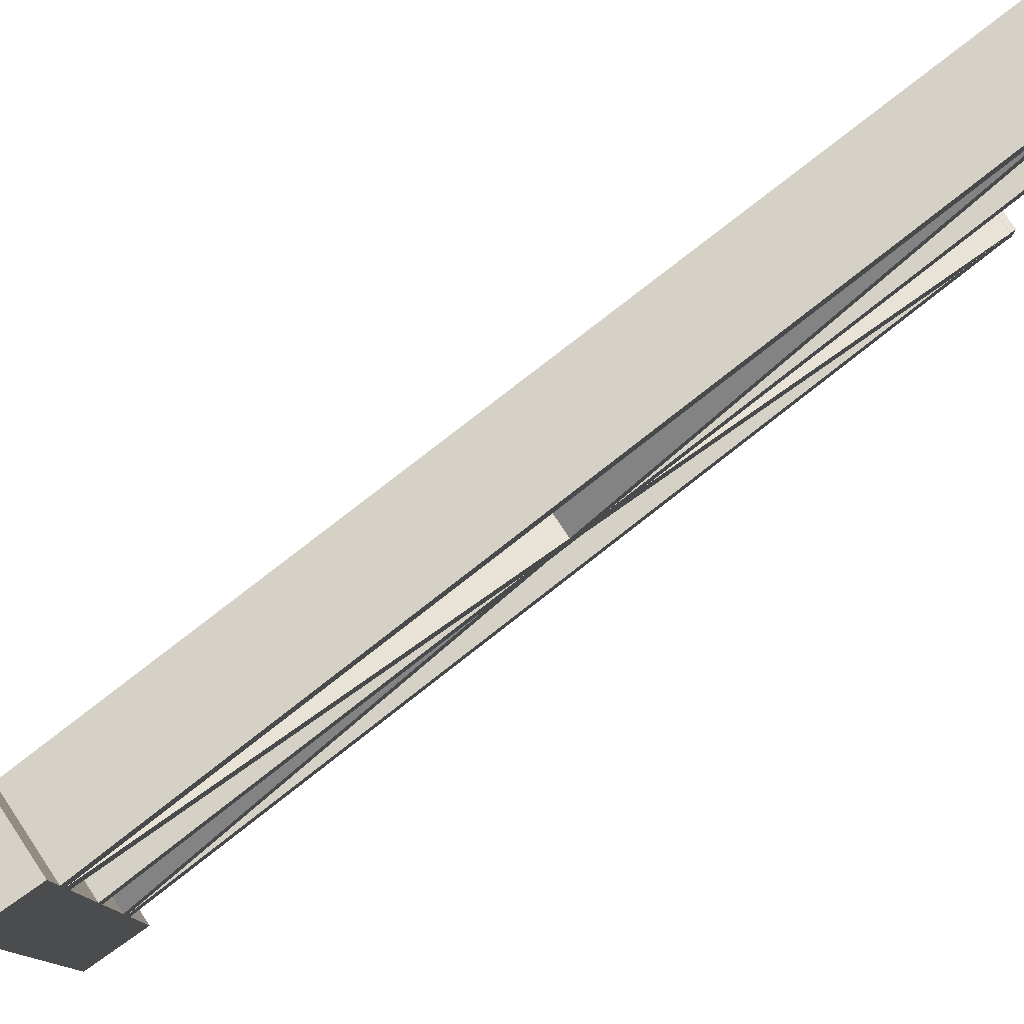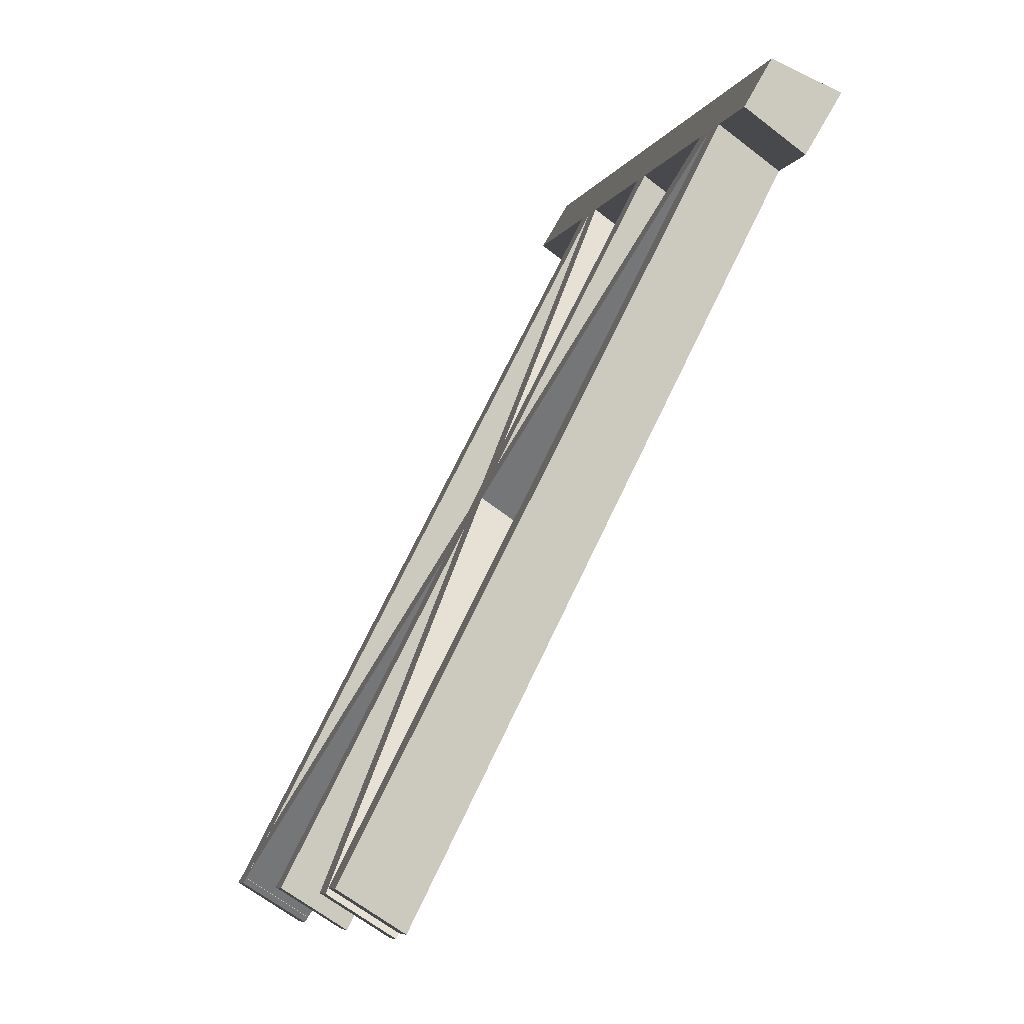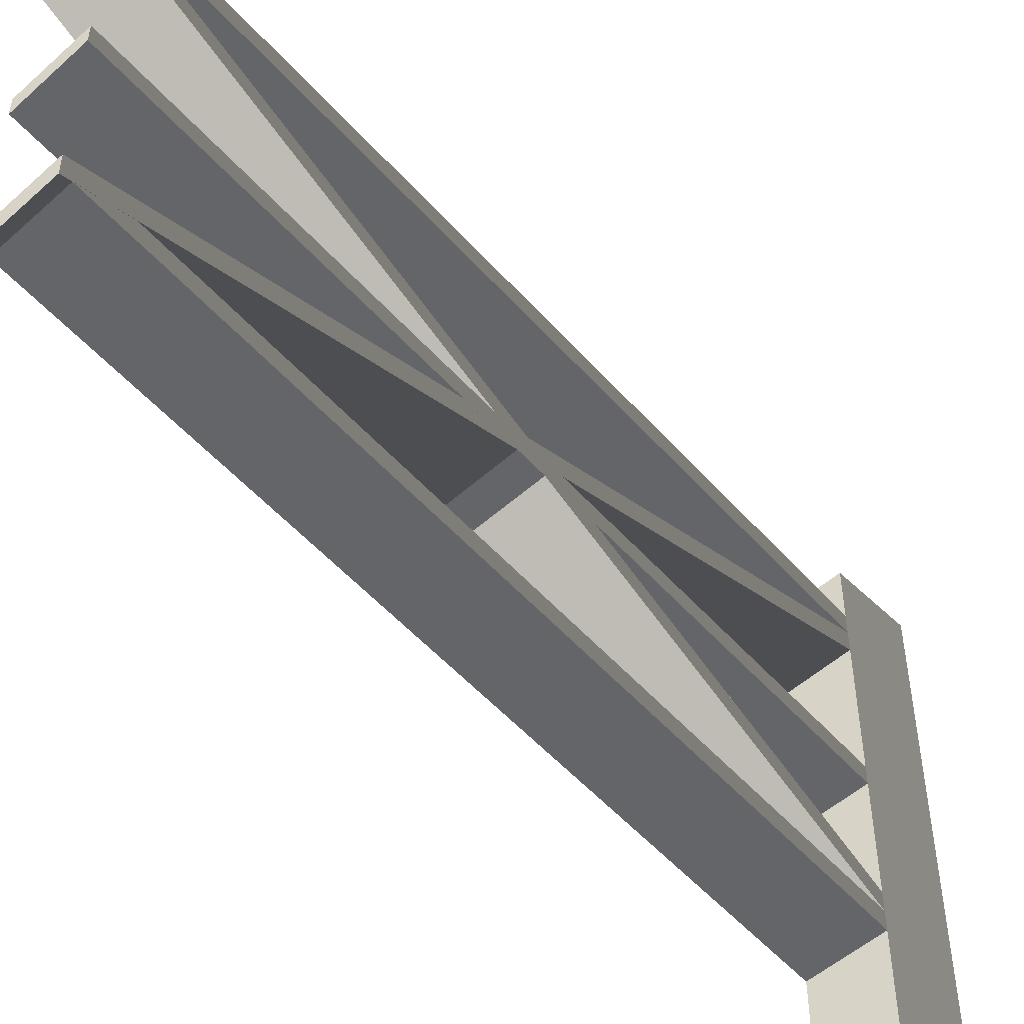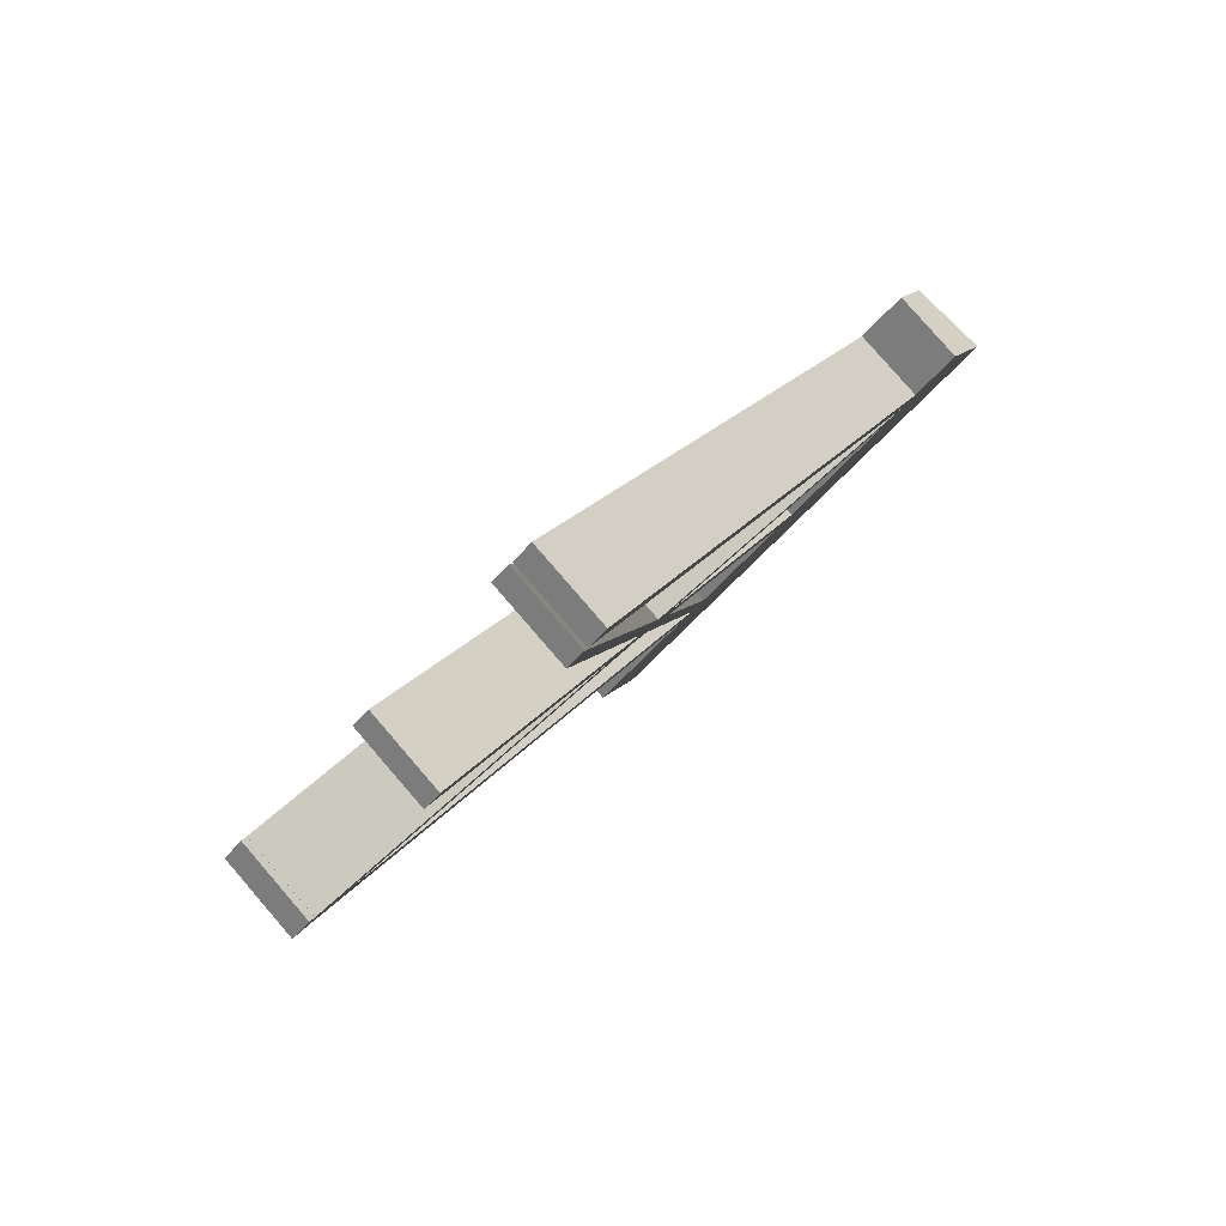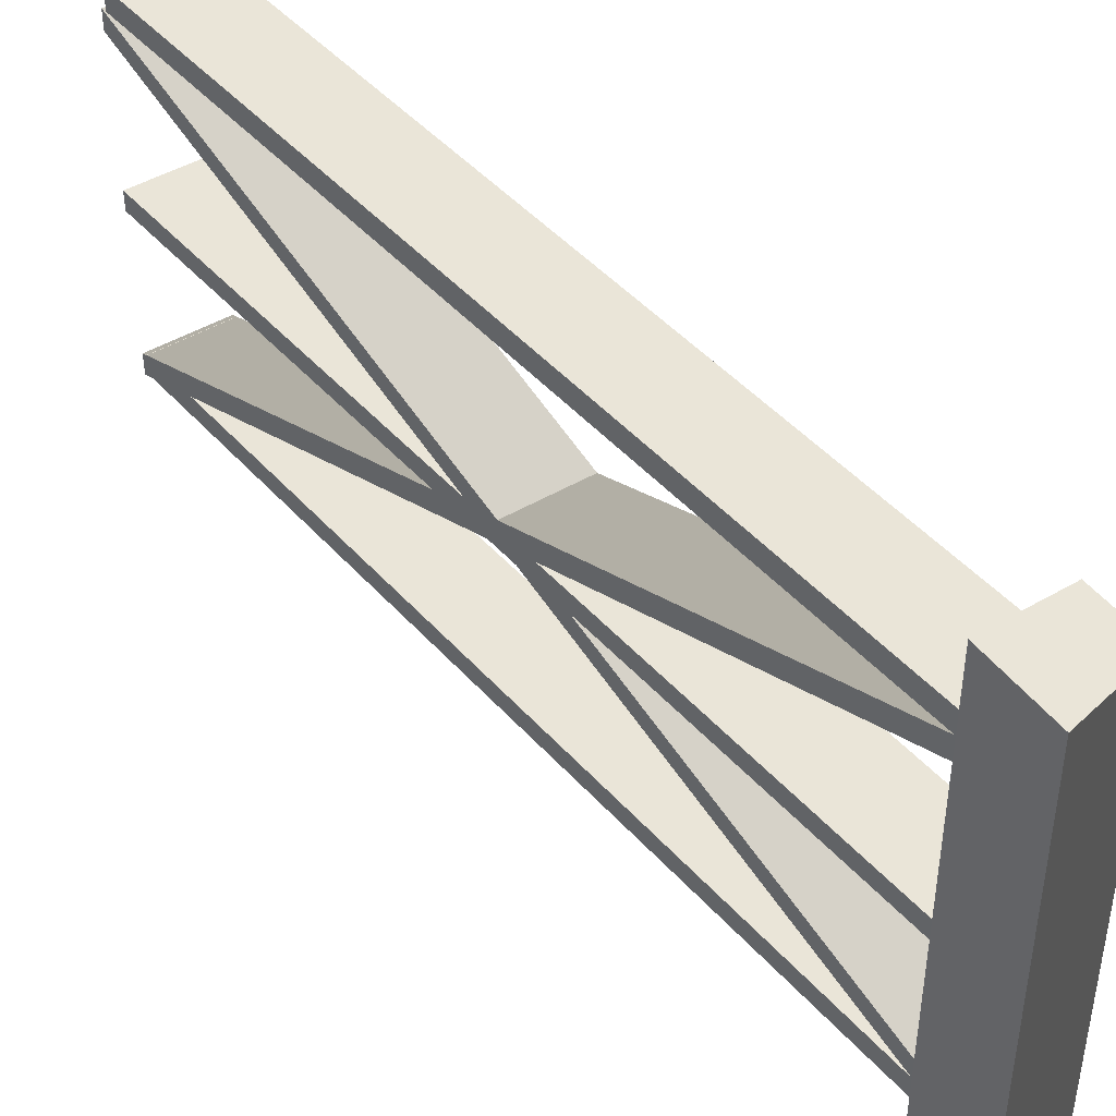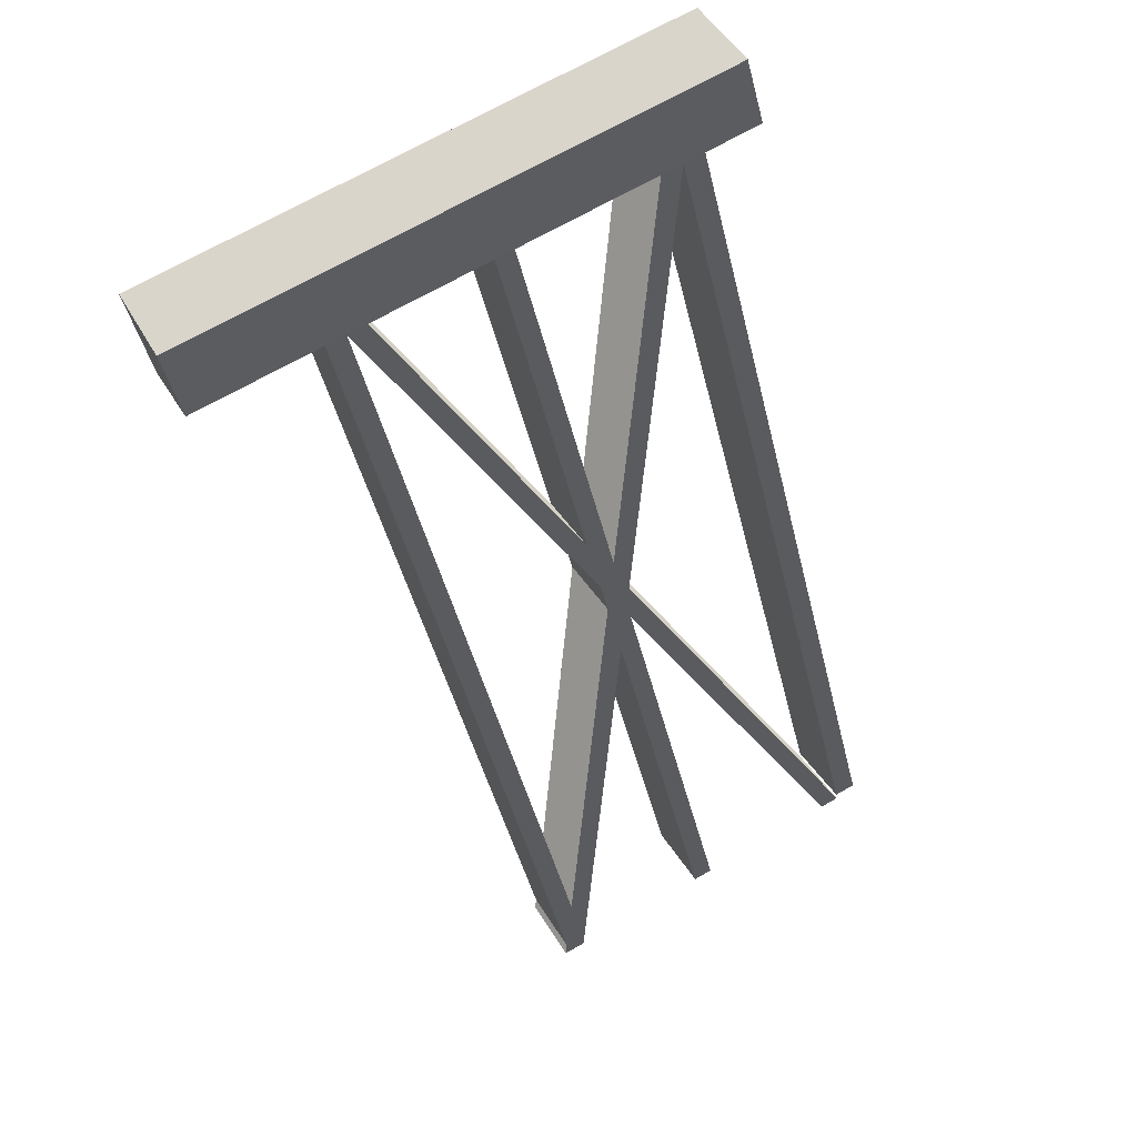
<metadata>
{"format":"obj","ext":"obj","renderer":"f3d","projection":"perspective","resolution":1024,"background":"white","views":[{"elev":79.3,"azim":24.6,"up":"+Y"},{"elev":-8.3,"azim":159.3,"up":"+Z"},{"elev":-51.6,"azim":-167.5,"up":"+Y"},{"elev":-55.2,"azim":140.3,"up":"+Z"},{"elev":45.3,"azim":-65.9,"up":"+Y"},{"elev":69.5,"azim":60.1,"up":"+Z"}]}
</metadata>
<code>
v -0.1739 1.717 0.06932
v -0.03972 1.717 -0.1518
v 0.1739 1.717 -0.01981
v 0.07375 1.717 0.1518
v -0.1739 -2.252e-06 0.06932
v 0.07375 -2.252e-06 0.1518
v 0.1739 -2.252e-06 -0.01981
v -0.03972 -2.252e-06 -0.1518
v -0.1739 -2.252e-06 0.06932
v -0.1739 0.399 0.06932
v 0.07375 0.399 0.1518
v 0.07375 -2.252e-06 0.1518
v 0.07375 0.4621 0.1518
v -0.1739 0.4621 0.06932
v 0.07375 0.5239 0.1518
v -0.1739 0.5239 0.06932
v 0.07375 0.898 0.1518
v -0.1739 0.898 0.06932
v 0.07375 0.9589 0.1518
v -0.1739 0.9589 0.06932
v 0.07375 1.402 0.1518
v -0.1739 1.402 0.06932
v 0.07375 1.471 0.1518
v -0.1739 1.471 0.06932
v 0.07375 1.538 0.1518
v -0.1739 1.538 0.06932
v 0.07375 1.717 0.1518
v -0.1739 1.717 0.06932
v 0.07375 -2.252e-06 0.1518
v 0.07375 0.399 0.1518
v 0.1739 0.399 -0.01981
v 0.1739 -2.252e-06 -0.01981
v 0.1739 0.4621 -0.01981
v 0.07375 0.4621 0.1518
v 0.1739 0.5239 -0.01981
v 0.07375 0.5239 0.1518
v 0.1739 0.898 -0.01981
v 0.07375 0.898 0.1518
v 0.1739 0.9589 -0.01981
v 0.07375 0.9589 0.1518
v 0.1739 1.402 -0.01981
v 0.07375 1.402 0.1518
v 0.1739 1.471 -0.01981
v 0.07375 1.471 0.1518
v 0.1739 1.538 -0.01981
v 0.07375 1.538 0.1518
v 0.1739 1.717 -0.01981
v 0.07375 1.717 0.1518
v 0.1739 -2.252e-06 -0.01981
v 0.1739 0.399 -0.01981
v -0.03972 0.399 -0.1518
v -0.03972 -2.252e-06 -0.1518
v -0.03972 -2.252e-06 -0.1518
v -0.03972 0.399 -0.1518
v -0.1739 0.399 0.06932
v -0.1739 -2.252e-06 0.06932
v -0.1739 0.4621 0.06932
v -0.03972 0.4621 -0.1518
v -0.03972 1.471 -0.1518
v -0.03972 1.538 -0.1518
v -0.1739 1.538 0.06932
v -0.1739 1.471 0.06932
v -0.03972 1.402 -0.1518
v -0.1739 1.402 0.06932
v -0.03972 0.9589 -0.1518
v -0.1739 0.9589 0.06932
v -0.03972 0.898 -0.1518
v -0.1739 0.898 0.06932
v -0.03972 0.5239 -0.1518
v -0.1739 0.5239 0.06932
v -0.03972 0.4621 -0.1518
v -0.1739 0.4621 0.06932
v -0.1739 1.717 0.06932
v -0.03972 1.717 -0.1518
v 1.422 1.472 -2.424
v 1.422 1.54 -2.424
v 1.208 1.54 -2.556
v 1.208 1.472 -2.556
v 1.43 0.3869 -2.441
v 1.43 0.456 -2.441
v 1.217 0.456 -2.573
v 1.217 0.3869 -2.573
v 0.1739 0.9589 -0.01981
v 0.1739 1.402 -0.01981
v -0.03972 1.402 -0.1518
v -0.03972 0.9589 -0.1518
v 1.43 0.898 -2.441
v 1.43 0.9589 -2.441
v 1.217 0.9589 -2.573
v 1.217 0.898 -2.573
v 0.1739 0.5239 -0.01981
v 0.1739 0.898 -0.01981
v -0.03972 0.898 -0.1518
v -0.03972 0.5239 -0.1518
v 1.43 1.409 -2.441
v 1.43 1.471 -2.441
v 1.217 1.471 -2.573
v 1.217 1.409 -2.573
v 0.1739 1.402 -0.01981
v 1.43 0.3869 -2.441
v 1.217 0.3869 -2.573
v -0.03972 1.402 -0.1518
v -0.03972 1.402 -0.1518
v 1.217 0.3869 -2.573
v 1.217 0.456 -2.573
v -0.03972 1.471 -0.1518
v 1.208 1.472 -2.556
v 1.208 1.54 -2.556
v -0.03972 1.538 -0.1518
v -0.03972 1.471 -0.1518
v 1.217 0.456 -2.573
v 1.43 0.456 -2.441
v 0.1739 1.471 -0.01981
v 0.1739 1.471 -0.01981
v 1.43 0.456 -2.441
v 1.43 0.3869 -2.441
v 0.1739 1.402 -0.01981
v 0.1739 1.538 -0.01981
v 1.422 1.472 -2.424
v 1.422 1.54 -2.424
v 0.1739 0.898 -0.01981
v 1.43 0.898 -2.441
v 1.217 0.898 -2.573
v -0.03972 0.898 -0.1518
v -0.03972 0.898 -0.1518
v 1.217 0.898 -2.573
v 1.217 0.9589 -2.573
v -0.03972 0.9589 -0.1518
v -0.03972 0.9589 -0.1518
v 1.217 0.9589 -2.573
v 1.43 0.9589 -2.441
v 0.1739 0.9589 -0.01981
v 0.1739 0.9589 -0.01981
v 1.43 0.9589 -2.441
v 1.43 0.898 -2.441
v 0.1739 0.898 -0.01981
v 0.1739 0.4621 -0.01981
v 1.43 1.409 -2.441
v 1.217 1.409 -2.573
v -0.03972 0.4621 -0.1518
v -0.03972 0.4621 -0.1518
v 1.217 1.409 -2.573
v 1.217 1.471 -2.573
v -0.03972 0.5239 -0.1518
v -0.03972 0.399 -0.1518
v 1.208 0.4632 -2.556
v 1.208 0.4001 -2.556
v -0.03972 0.5239 -0.1518
v 1.217 1.471 -2.573
v 1.43 1.471 -2.441
v 0.1739 0.5239 -0.01981
v 0.1739 0.5239 -0.01981
v 1.43 1.471 -2.441
v 1.43 1.409 -2.441
v 0.1739 0.4621 -0.01981
v 1.422 0.4632 -2.424
v 1.422 0.4001 -2.424
v 0.1739 0.399 -0.01981
v 0.1739 1.538 -0.01981
v 0.1739 1.717 -0.01981
v -0.03972 1.717 -0.1518
v -0.03972 1.538 -0.1518
v 1.422 0.4001 -2.424
v 1.422 0.4632 -2.424
v 1.208 0.4632 -2.556
v 1.208 0.4001 -2.556
v 0.1739 1.471 -0.01981
v 1.422 1.472 -2.424
v 1.208 1.472 -2.556
v -0.03972 1.471 -0.1518
v -0.03972 1.538 -0.1518
v 1.208 1.54 -2.556
v 1.422 1.54 -2.424
v 0.1739 1.538 -0.01981
v 0.1739 0.399 -0.01981
v 1.422 0.4001 -2.424
v 1.208 0.4001 -2.556
v -0.03972 0.399 -0.1518
v -0.03972 0.4621 -0.1518
v 1.208 0.4632 -2.556
v 1.422 0.4632 -2.424
v 0.1739 0.4621 -0.01981
g polySurface201_1916_64
f 1 3 2
f 1 4 3
f 5 7 6
f 5 8 7
f 9 11 10
f 9 12 11
f 10 11 13
f 10 13 14
f 14 13 15
f 14 15 16
f 16 15 17
f 16 17 18
f 18 17 19
f 18 19 20
f 20 19 21
f 20 21 22
f 22 21 23
f 22 23 24
f 24 23 25
f 24 25 26
f 26 25 27
f 26 27 28
f 29 31 30
f 29 32 31
f 30 31 33
f 30 33 34
f 34 33 35
f 34 35 36
f 36 35 37
f 36 37 38
f 38 37 39
f 38 39 40
f 40 39 41
f 40 41 42
f 42 41 43
f 42 43 44
f 44 43 45
f 44 45 46
f 46 45 47
f 46 47 48
f 49 51 50
f 49 52 51
f 53 55 54
f 53 56 55
f 54 55 57
f 54 57 58
f 59 61 60
f 59 62 61
f 63 62 59
f 63 64 62
f 65 64 63
f 65 66 64
f 67 66 65
f 67 68 66
f 69 68 67
f 69 70 68
f 71 70 69
f 71 72 70
f 60 61 73
f 60 73 74
f 75 77 76
f 75 78 77
f 79 81 80
f 79 82 81
f 83 85 84
f 83 86 85
f 87 89 88
f 87 90 89
f 91 93 92
f 91 94 93
f 95 97 96
f 95 98 97
f 99 101 100
f 99 102 101
f 103 105 104
f 103 106 105
f 106 108 107
f 106 109 108
f 110 112 111
f 110 113 112
f 114 116 115
f 114 117 116
f 118 114 119
f 118 119 120
f 121 123 122
f 121 124 123
f 125 127 126
f 125 128 127
f 129 131 130
f 129 132 131
f 133 135 134
f 133 136 135
f 137 139 138
f 137 140 139
f 141 143 142
f 141 144 143
f 145 141 146
f 145 146 147
f 148 150 149
f 148 151 150
f 152 154 153
f 152 155 154
f 155 157 156
f 155 158 157
f 159 161 160
f 159 162 161
f 163 165 164
f 163 166 165
f 167 169 168
f 167 170 169
f 171 173 172
f 171 174 173
f 175 177 176
f 175 178 177
f 179 181 180
f 179 182 181

</code>
